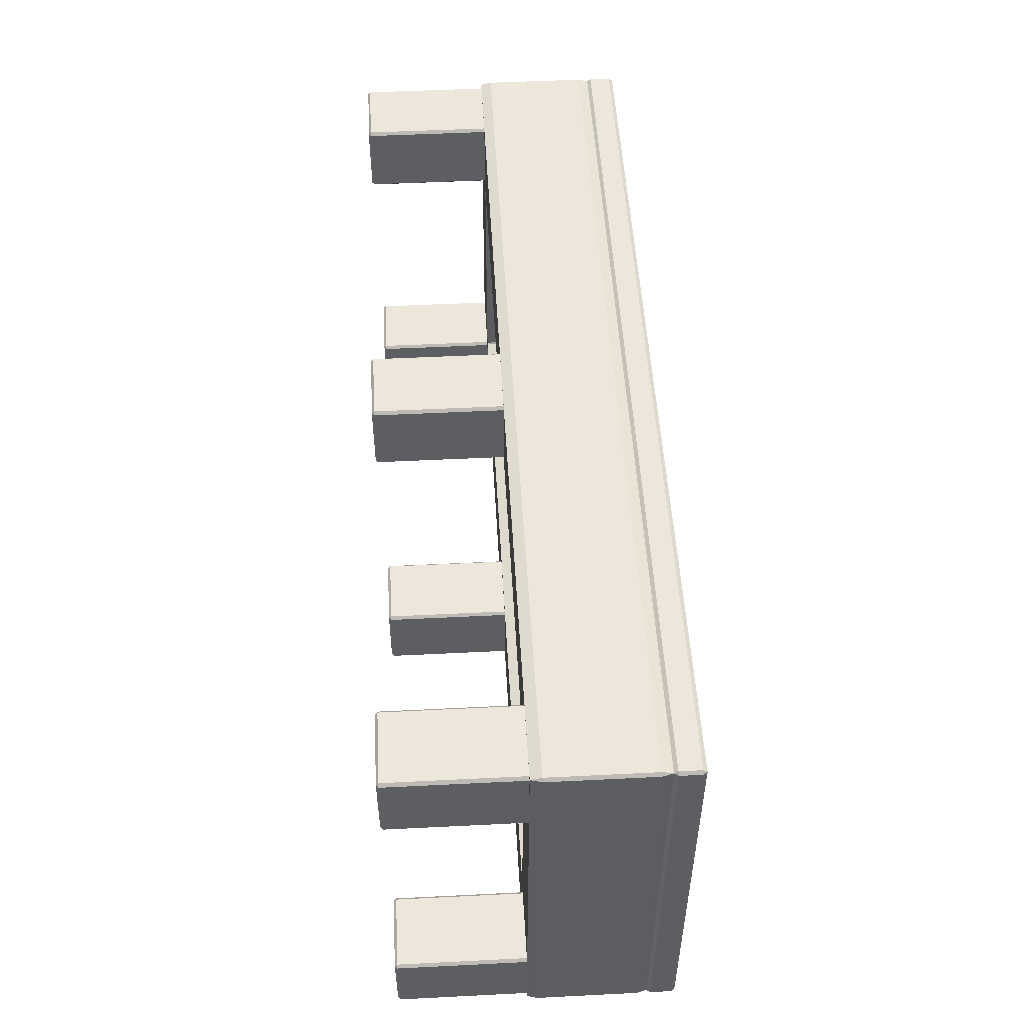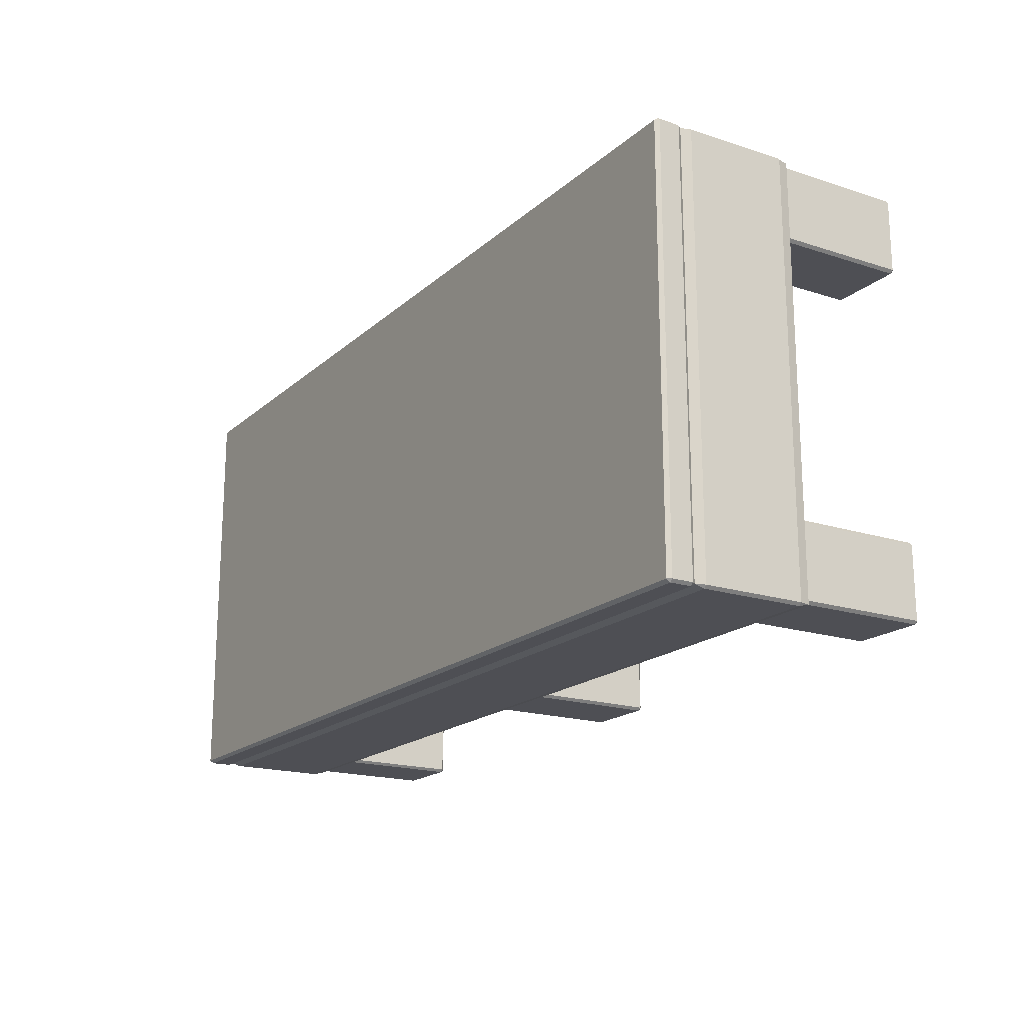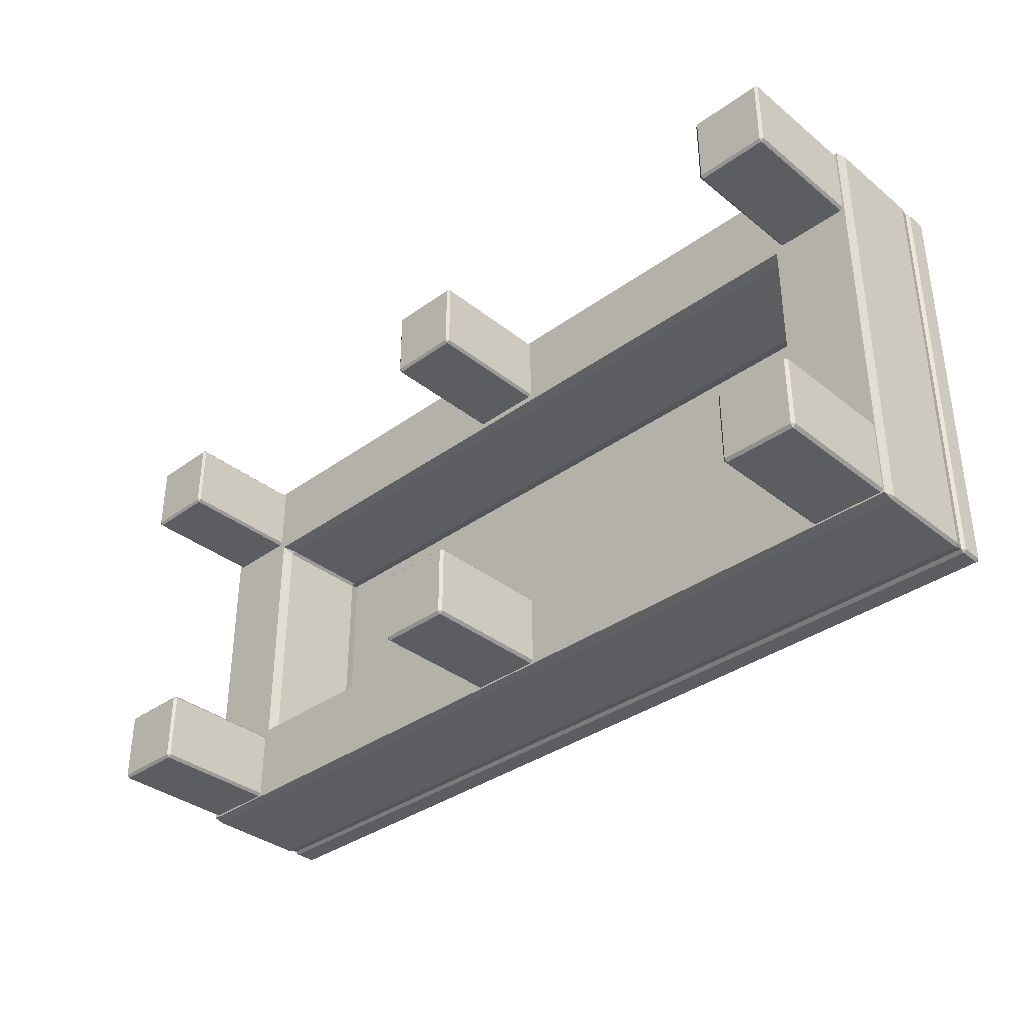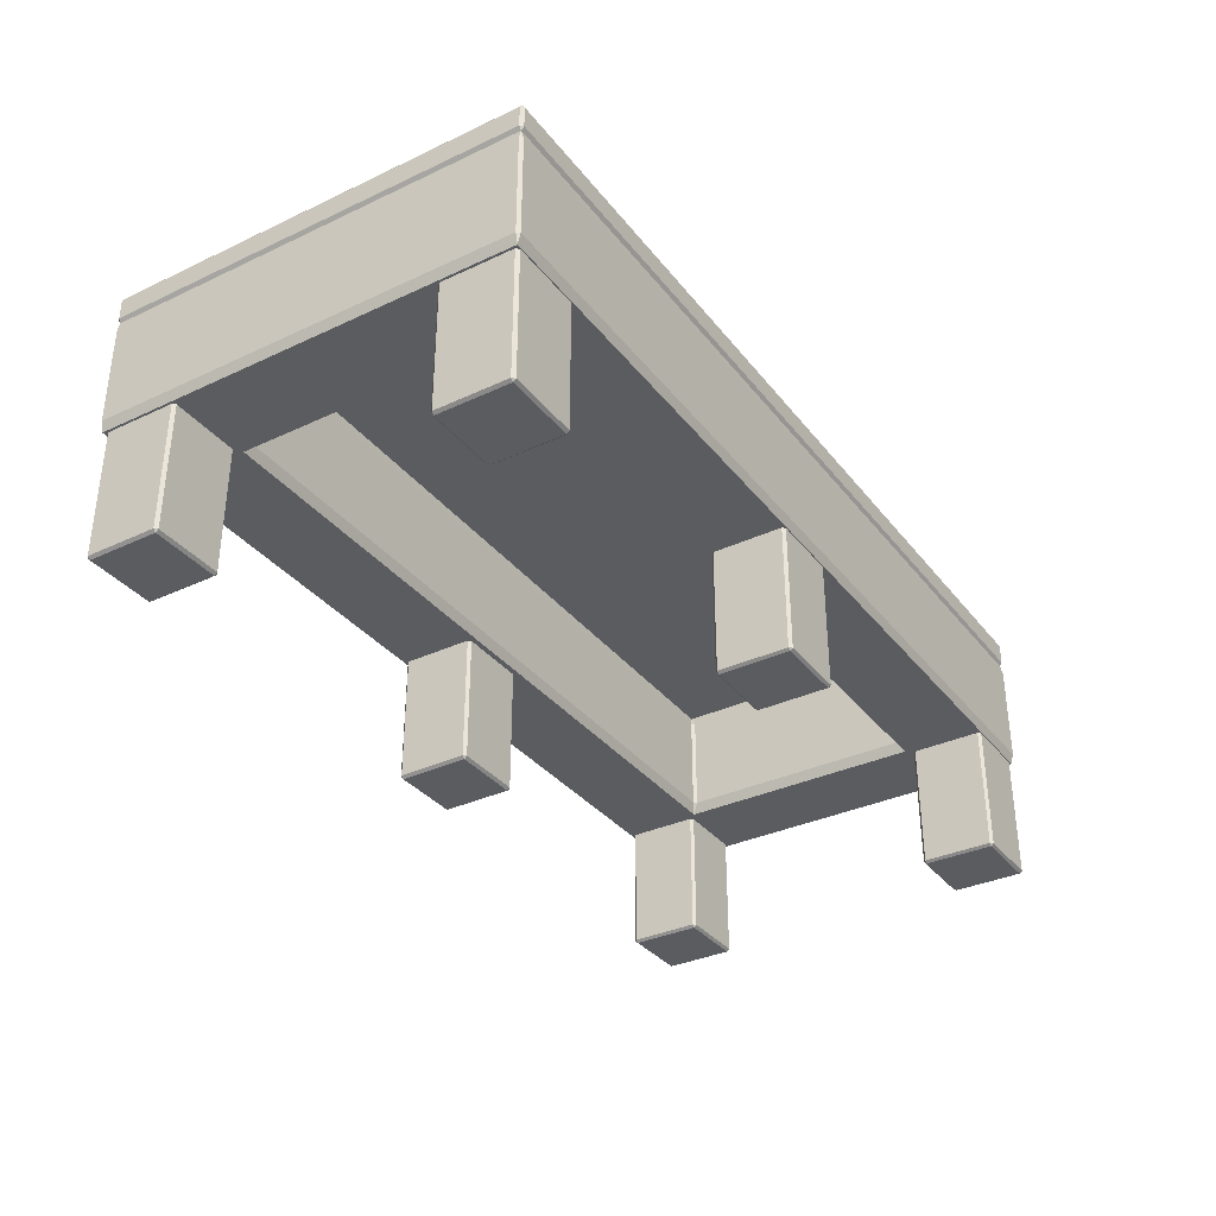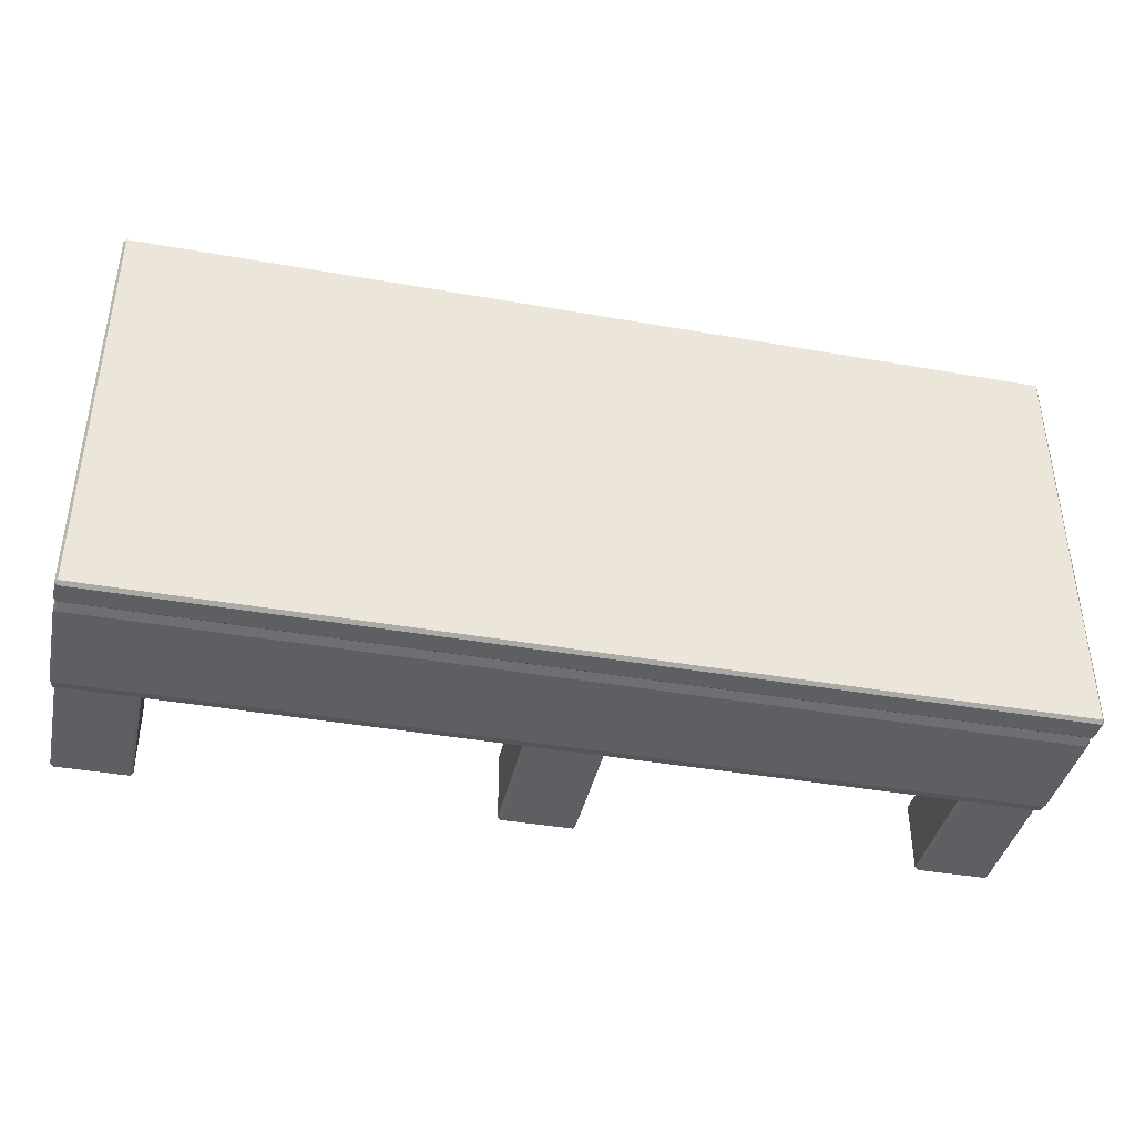
<metadata>
{"format":"obj","ext":"obj","renderer":"f3d","projection":"perspective","resolution":1024,"background":"white","views":[{"elev":51.0,"azim":-93.1,"up":"+Y"},{"elev":-18.3,"azim":58.0,"up":"+Y"},{"elev":-35.5,"azim":-136.3,"up":"+Y"},{"elev":-34.2,"azim":122.3,"up":"+Z"},{"elev":-40.0,"azim":-12.3,"up":"+Y"}]}
</metadata>
<code>
o CoffeeTable_228
v 0.6625 -0.2994 0.08702
v 0.6625 0.2993 0.08702
v 0.6625 0.2993 0.1169
v 0.6625 -0.2994 0.1169
v -0.651 -0.3034 0.08748
v 0.6586 -0.3034 0.08702
v 0.6586 -0.3034 0.1169
v -0.651 -0.3034 0.1174
v -0.651 -0.2994 0.1229
v 0.6586 -0.2994 0.1224
v 0.6586 0.2993 0.1224
v -0.651 0.2993 0.1229
v 0.6586 0.3033 0.08702
v -0.651 0.3033 0.08748
v -0.651 0.3033 0.1174
v 0.6586 0.3033 0.1169
v -0.655 0.2993 0.08748
v -0.655 -0.2994 0.08748
v -0.655 -0.2994 0.1174
v -0.655 0.2993 0.1174
v 0.6586 0.2993 0.08154
v -0.651 0.2993 0.08199
v 0.6586 -0.2994 0.08154
v -0.651 -0.2994 0.08199
v 0.6625 -0.2994 -0.07607
v 0.6625 0.2993 -0.07607
v 0.6625 0.2993 0.06756
v 0.6625 -0.2994 0.06756
v -0.6511 -0.3034 -0.07562
v 0.6585 -0.3034 -0.07607
v 0.6586 -0.3034 0.06756
v -0.6511 -0.3034 0.06801
v 0.551 -0.193 -0.276
v 0.6511 -0.193 -0.276
v 0.6511 -0.2931 -0.276
v 0.551 -0.2931 -0.276
v 0.6585 0.3033 -0.07607
v -0.6511 0.3033 -0.07562
v -0.6511 0.3033 0.06801
v 0.6586 0.3033 0.06756
v -0.6551 0.2993 -0.07562
v -0.6551 -0.2994 -0.07562
v -0.655 -0.2994 0.06801
v -0.655 0.2993 0.06801
v 0.6551 -0.2931 -0.2723
v 0.6551 -0.193 -0.2723
v 0.6553 -0.193 0.08432
v 0.6553 -0.2931 0.08432
v 0.551 -0.2971 -0.2723
v 0.6511 -0.2971 -0.2723
v 0.6513 -0.2971 0.08433
v 0.5511 -0.2971 0.08436
v 0.5509 0.2939 -0.2753
v 0.6511 0.2939 -0.2754
v 0.6511 0.1938 -0.2754
v 0.5509 0.1938 -0.2753
v 0.5511 -0.2931 0.08806
v 0.6513 -0.2931 0.08802
v 0.6513 -0.193 0.08802
v 0.5511 -0.193 0.08806
v 0.6511 -0.189 -0.2723
v 0.551 -0.189 -0.2723
v 0.5511 -0.189 0.08436
v 0.6513 -0.189 0.08433
v 0.547 -0.193 -0.2723
v 0.547 -0.2931 -0.2723
v 0.5471 -0.2931 0.08436
v 0.5471 -0.193 0.08436
v 0.6551 0.1938 -0.2721
v 0.6551 0.2939 -0.2721
v 0.6552 0.2939 0.06002
v 0.6552 0.1938 0.06002
v 0.5509 0.1898 -0.2721
v 0.6511 0.1898 -0.2721
v 0.6512 0.1898 0.06003
v 0.551 0.1898 0.06006
v -0.6456 -0.193 -0.2755
v -0.5454 -0.193 -0.2756
v -0.5454 -0.2931 -0.2756
v -0.6456 -0.2931 -0.2755
v 0.551 0.1938 0.06331
v 0.6512 0.1938 0.06327
v 0.6512 0.2939 0.06327
v 0.551 0.2939 0.06331
v 0.6511 0.2979 -0.2721
v 0.5509 0.2979 -0.2721
v 0.551 0.2979 0.06006
v 0.6512 0.2979 0.06003
v 0.5469 0.2939 -0.2721
v 0.5469 0.1938 -0.2721
v 0.5471 0.1938 0.06006
v 0.5471 0.2939 0.06006
v -0.5414 -0.2931 -0.2719
v -0.5414 -0.193 -0.2719
v -0.5413 -0.193 0.08474
v -0.5413 -0.2931 0.08474
v -0.6456 -0.2971 -0.2718
v -0.5454 -0.2971 -0.2719
v -0.5453 -0.2971 0.08474
v -0.6454 -0.2971 0.08478
v -0.6448 0.2939 -0.2749
v -0.5446 0.2939 -0.2749
v -0.5446 0.1938 -0.2749
v -0.6448 0.1938 -0.2749
v -0.6454 -0.2931 0.08847
v -0.5453 -0.2931 0.08844
v -0.5453 -0.193 0.08844
v -0.6454 -0.193 0.08847
v -0.5454 -0.189 -0.2719
v -0.6456 -0.189 -0.2718
v -0.6454 -0.189 0.08478
v -0.5453 -0.189 0.08474
v -0.6496 -0.193 -0.2718
v -0.6496 -0.2931 -0.2718
v -0.6494 -0.2931 0.08478
v -0.6494 -0.193 0.08478
v -0.5407 0.1938 -0.2717
v -0.5407 0.2939 -0.2717
v -0.5405 0.2939 0.06044
v -0.5405 0.1938 0.06044
v -0.6448 0.1898 -0.2717
v -0.5446 0.1898 -0.2717
v -0.5445 0.1898 0.06044
v -0.6447 0.1898 0.06047
v -0.04689 -0.193 -0.2758
v 0.05329 -0.193 -0.2758
v 0.05329 -0.2931 -0.2758
v -0.04689 -0.2931 -0.2758
v -0.6447 0.1938 0.06372
v -0.5445 0.1938 0.06369
v -0.5445 0.2939 0.06369
v -0.6447 0.2939 0.06372
v -0.5446 0.2979 -0.2717
v -0.6448 0.2979 -0.2717
v -0.6447 0.2979 0.06047
v -0.5445 0.2979 0.06044
v -0.6488 0.2939 -0.2717
v -0.6488 0.1938 -0.2717
v -0.6487 0.1938 0.06048
v -0.6487 0.2939 0.06048
v 0.05726 -0.2931 -0.2721
v 0.05726 -0.193 -0.2721
v 0.0574 -0.193 0.08451
v 0.0574 -0.2931 0.08451
v -0.04688 -0.2971 -0.2721
v 0.05329 -0.2971 -0.2721
v 0.05343 -0.2971 0.08451
v -0.04675 -0.2971 0.08455
v -0.04688 0.2939 -0.2751
v 0.0533 0.2939 -0.2752
v 0.0533 0.1938 -0.2752
v -0.04688 0.1938 -0.2751
v -0.04675 -0.2931 0.08824
v 0.05343 -0.2931 0.08821
v 0.05343 -0.193 0.08821
v -0.04675 -0.193 0.08824
v 0.05329 -0.189 -0.2721
v -0.04688 -0.189 -0.2721
v -0.04675 -0.189 0.08455
v 0.05343 -0.189 0.08451
v -0.05086 -0.193 -0.2721
v -0.05086 -0.2931 -0.2721
v -0.05072 -0.2931 0.08455
v -0.05072 -0.193 0.08455
v 0.05727 0.1938 -0.2719
v 0.05727 0.2939 -0.2719
v 0.05739 0.2939 0.06021
v 0.05739 0.1938 0.06021
v -0.04688 0.1898 -0.2719
v 0.0533 0.1898 -0.2719
v 0.05342 0.1898 0.06021
v -0.04675 0.1898 0.06024
v -0.04675 0.1938 0.06349
v 0.05342 0.1938 0.06346
v 0.05342 0.2939 0.06346
v -0.04675 0.2939 0.06349
v 0.0533 0.2979 -0.2719
v -0.04688 0.2979 -0.2719
v -0.04675 0.2979 0.06024
v 0.05342 0.2979 0.06021
v -0.05085 0.2939 -0.2719
v -0.05085 0.1938 -0.2719
v -0.05073 0.1938 0.06025
v -0.05073 0.2939 0.06025
v 0.6585 0.2993 -0.09129
v 0.6586 0.2993 0.08278
v -0.6511 0.2993 -0.09084
v -0.651 0.2993 0.08323
v 0.6585 -0.2994 -0.09129
v 0.6586 -0.2994 0.08278
v -0.6511 -0.2994 -0.09084
v -0.651 -0.2994 0.08323
v 0.5358 -0.1724 0.06638
v 0.5358 0.1723 0.06638
v 0.5359 0.1724 -0.07481
v 0.5359 -0.1725 -0.07481
v -0.5326 0.1809 0.08319
v -0.5326 -0.181 0.08319
v -0.524 -0.1767 0.06675
v 0.5316 -0.1767 0.06638
v 0.5316 -0.1768 -0.07481
v -0.5242 -0.1768 -0.07444
v -0.5328 0.181 -0.09088
v 0.5402 0.181 -0.09125
v 0.5401 -0.181 0.08282
v 0.5401 0.1809 0.08282
v 0.5402 -0.1811 -0.09125
v -0.5328 -0.1811 -0.09088
v -0.5283 0.1723 0.06675
v -0.5283 -0.1724 0.06675
v -0.5285 -0.1725 -0.07444
v -0.5285 0.1724 -0.07444
v 0.5316 0.1767 -0.07481
v 0.5316 0.1766 0.06638
v -0.5242 0.1767 -0.07444
v -0.524 0.1766 0.06675
f 1 3 2
f 1 4 3
f 5 7 6
f 5 8 7
f 9 11 10
f 9 12 11
f 13 15 14
f 13 16 15
f 17 19 18
f 17 20 19
f 21 2 13
f 3 11 16
f 22 14 17
f 12 20 15
f 23 6 1
f 10 4 7
f 24 18 5
f 9 8 19
f 22 13 14
f 22 21 13
f 2 16 13
f 2 3 16
f 11 15 16
f 11 12 15
f 20 14 15
f 20 17 14
f 24 17 18
f 24 22 17
f 12 19 20
f 12 9 19
f 8 18 19
f 8 5 18
f 23 5 6
f 23 24 5
f 9 7 8
f 9 10 7
f 4 6 7
f 4 1 6
f 21 1 2
f 21 23 1
f 10 3 4
f 10 11 3
f 22 23 21
f 22 24 23
f 25 27 26
f 25 28 27
f 29 31 30
f 29 32 31
f 33 35 34
f 33 36 35
f 37 39 38
f 37 40 39
f 41 43 42
f 41 44 43
f 45 47 46
f 45 48 47
f 49 51 50
f 49 52 51
f 53 55 54
f 53 56 55
f 57 59 58
f 57 60 59
f 61 63 62
f 61 64 63
f 65 67 66
f 65 68 67
f 69 71 70
f 69 72 71
f 73 75 74
f 73 76 75
f 77 79 78
f 77 80 79
f 81 83 82
f 81 84 83
f 85 87 86
f 85 88 87
f 89 91 90
f 89 92 91
f 93 95 94
f 93 96 95
f 97 99 98
f 97 100 99
f 101 103 102
f 101 104 103
f 105 107 106
f 105 108 107
f 109 111 110
f 109 112 111
f 113 115 114
f 113 116 115
f 117 119 118
f 117 120 119
f 121 123 122
f 121 124 123
f 125 127 126
f 125 128 127
f 129 131 130
f 129 132 131
f 133 135 134
f 133 136 135
f 137 139 138
f 137 140 139
f 141 143 142
f 141 144 143
f 145 147 146
f 145 148 147
f 149 151 150
f 149 152 151
f 153 155 154
f 153 156 155
f 157 159 158
f 157 160 159
f 161 163 162
f 161 164 163
f 165 167 166
f 165 168 167
f 169 171 170
f 169 172 171
f 173 175 174
f 173 176 175
f 177 179 178
f 177 180 179
f 181 183 182
f 181 184 183
f 185 26 37
f 27 186 40
f 187 38 41
f 188 44 39
f 189 30 25
f 190 28 31
f 191 42 29
f 192 32 43
f 34 46 61
f 47 59 64
f 33 62 65
f 60 68 63
f 35 50 45
f 58 48 51
f 36 66 49
f 57 52 67
f 54 70 85
f 71 83 88
f 53 86 89
f 84 92 87
f 55 74 69
f 82 72 75
f 56 90 73
f 81 76 91
f 78 94 109
f 95 107 112
f 77 110 113
f 108 116 111
f 79 98 93
f 106 96 99
f 80 114 97
f 105 100 115
f 102 118 133
f 119 131 136
f 101 134 137
f 132 140 135
f 103 122 117
f 130 120 123
f 104 138 121
f 129 124 139
f 126 142 157
f 143 155 160
f 125 158 161
f 156 164 159
f 127 146 141
f 154 144 147
f 128 162 145
f 153 148 163
f 150 166 177
f 167 175 180
f 149 178 181
f 176 184 179
f 151 170 165
f 174 168 171
f 152 182 169
f 173 172 183
f 187 37 38
f 187 185 37
f 26 40 37
f 26 27 40
f 186 39 40
f 186 188 39
f 44 38 39
f 44 41 38
f 191 41 42
f 191 187 41
f 188 43 44
f 188 192 43
f 32 42 43
f 32 29 42
f 189 29 30
f 189 191 29
f 192 31 32
f 192 190 31
f 28 30 31
f 28 25 30
f 185 25 26
f 185 189 25
f 190 27 28
f 190 186 27
f 33 61 62
f 33 34 61
f 46 64 61
f 46 47 64
f 59 63 64
f 59 60 63
f 68 62 63
f 68 65 62
f 36 65 66
f 36 33 65
f 60 67 68
f 60 57 67
f 52 66 67
f 52 49 66
f 35 49 50
f 35 36 49
f 57 51 52
f 57 58 51
f 48 50 51
f 48 45 50
f 34 45 46
f 34 35 45
f 58 47 48
f 58 59 47
f 53 85 86
f 53 54 85
f 70 88 85
f 70 71 88
f 83 87 88
f 83 84 87
f 92 86 87
f 92 89 86
f 56 89 90
f 56 53 89
f 84 91 92
f 84 81 91
f 76 90 91
f 76 73 90
f 55 73 74
f 55 56 73
f 81 75 76
f 81 82 75
f 72 74 75
f 72 69 74
f 54 69 70
f 54 55 69
f 82 71 72
f 82 83 71
f 77 109 110
f 77 78 109
f 94 112 109
f 94 95 112
f 107 111 112
f 107 108 111
f 116 110 111
f 116 113 110
f 80 113 114
f 80 77 113
f 108 115 116
f 108 105 115
f 100 114 115
f 100 97 114
f 79 97 98
f 79 80 97
f 105 99 100
f 105 106 99
f 96 98 99
f 96 93 98
f 78 93 94
f 78 79 93
f 106 95 96
f 106 107 95
f 101 133 134
f 101 102 133
f 118 136 133
f 118 119 136
f 131 135 136
f 131 132 135
f 140 134 135
f 140 137 134
f 104 137 138
f 104 101 137
f 132 139 140
f 132 129 139
f 124 138 139
f 124 121 138
f 103 121 122
f 103 104 121
f 129 123 124
f 129 130 123
f 120 122 123
f 120 117 122
f 102 117 118
f 102 103 117
f 130 119 120
f 130 131 119
f 125 157 158
f 125 126 157
f 142 160 157
f 142 143 160
f 155 159 160
f 155 156 159
f 164 158 159
f 164 161 158
f 128 161 162
f 128 125 161
f 156 163 164
f 156 153 163
f 148 162 163
f 148 145 162
f 127 145 146
f 127 128 145
f 153 147 148
f 153 154 147
f 144 146 147
f 144 141 146
f 126 141 142
f 126 127 141
f 154 143 144
f 154 155 143
f 149 177 178
f 149 150 177
f 166 180 177
f 166 167 180
f 175 179 180
f 175 176 179
f 184 178 179
f 184 181 178
f 152 181 182
f 152 149 181
f 176 183 184
f 176 173 183
f 172 182 183
f 172 169 182
f 151 169 170
f 151 152 169
f 173 171 172
f 173 174 171
f 168 170 171
f 168 165 170
f 150 165 166
f 150 151 165
f 174 167 168
f 174 175 167
f 193 195 194
f 193 196 195
f 197 192 188
f 197 198 192
f 199 201 200
f 199 202 201
f 203 185 187
f 203 204 185
f 205 186 190
f 205 206 186
f 207 191 189
f 207 208 191
f 209 211 210
f 209 212 211
f 204 189 185
f 204 207 189
f 208 187 191
f 208 203 187
f 198 190 192
f 198 205 190
f 206 188 186
f 206 197 188
f 213 195 204
f 214 206 194
f 215 203 212
f 216 209 197
f 201 207 196
f 200 193 205
f 211 208 202
f 210 199 198
f 215 204 203
f 215 213 204
f 211 203 208
f 211 212 203
f 201 208 207
f 201 202 208
f 195 207 204
f 195 196 207
f 214 197 206
f 214 216 197
f 209 198 197
f 209 210 198
f 199 205 198
f 199 200 205
f 193 206 205
f 193 194 206
f 213 194 195
f 213 214 194
f 216 212 209
f 216 215 212
f 210 202 199
f 210 211 202
f 200 196 193
f 200 201 196
f 214 215 216
f 214 213 215

</code>
